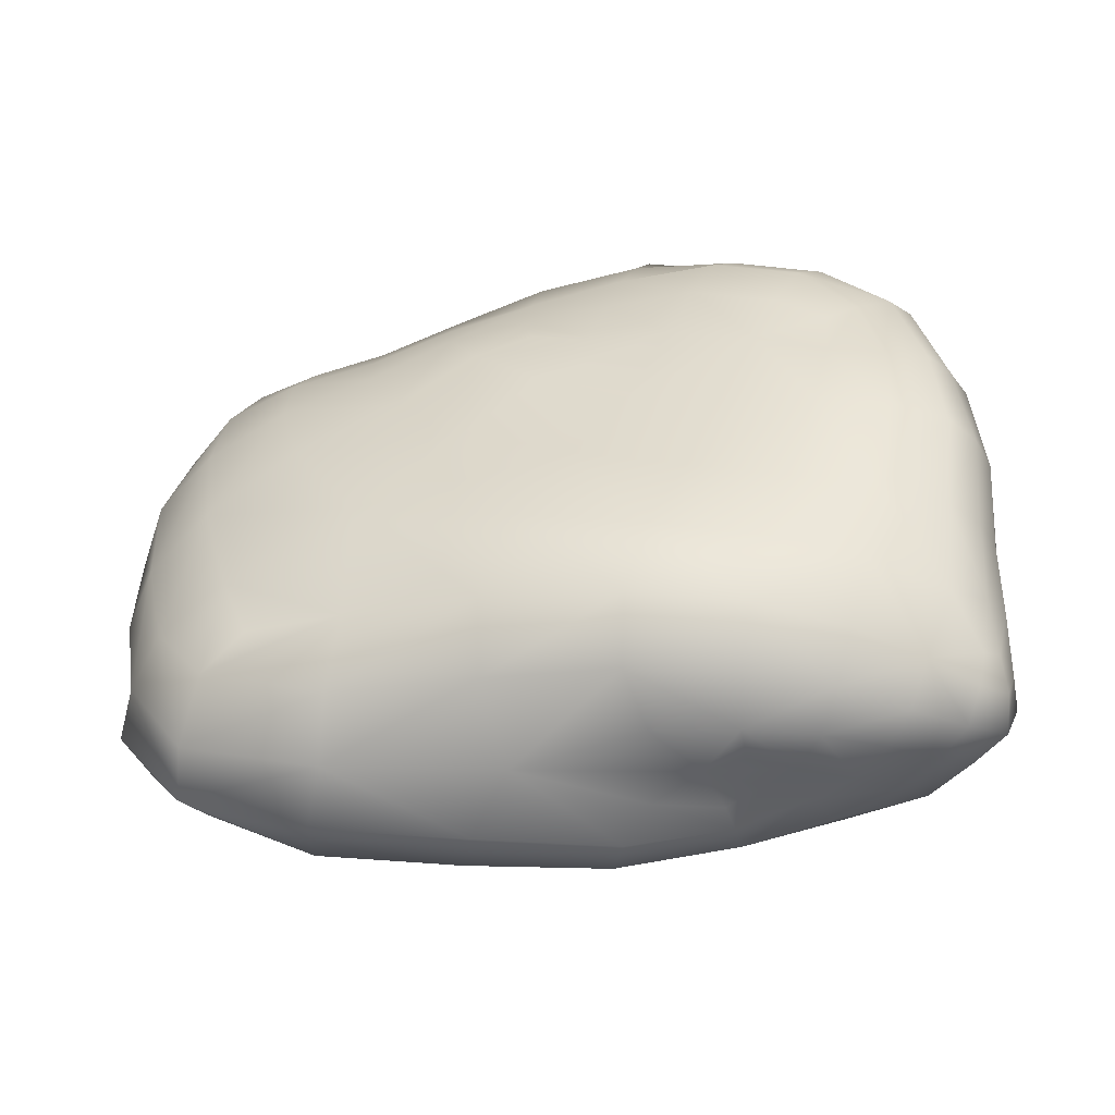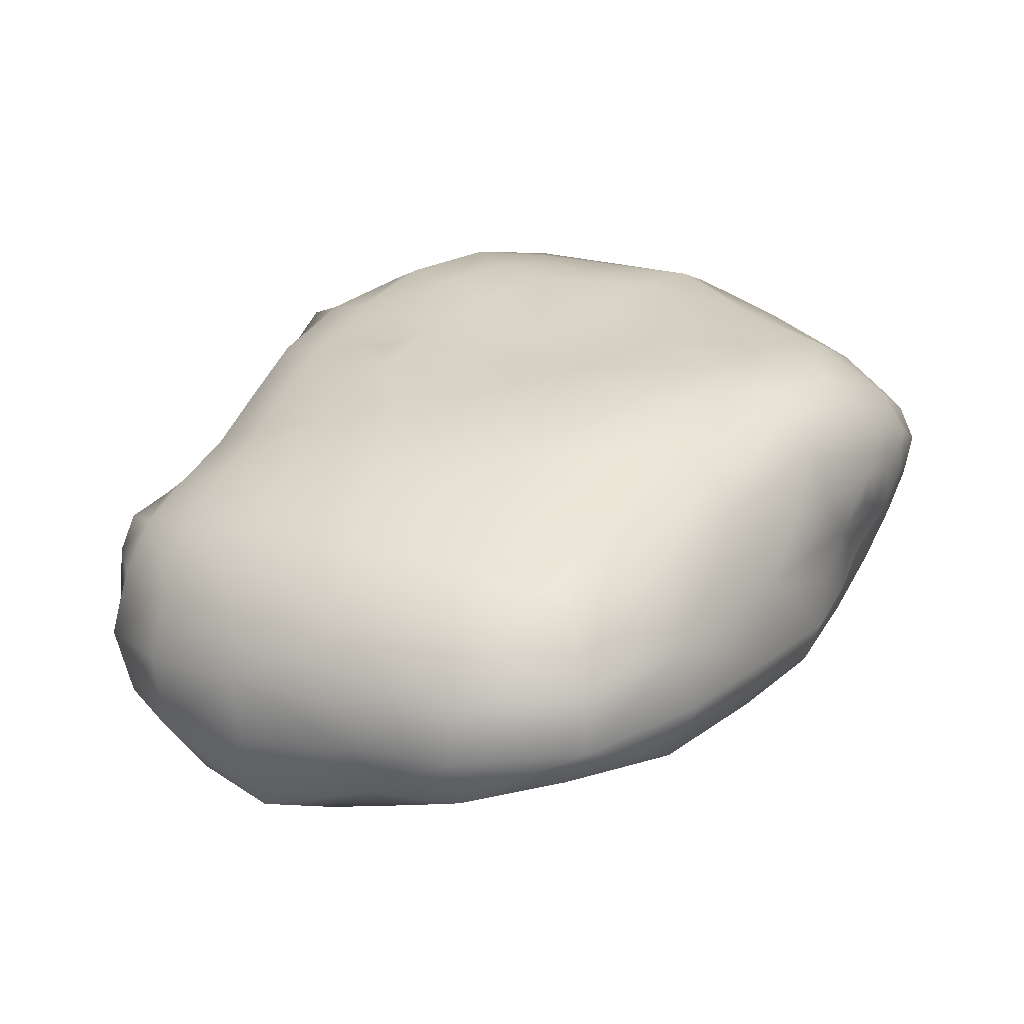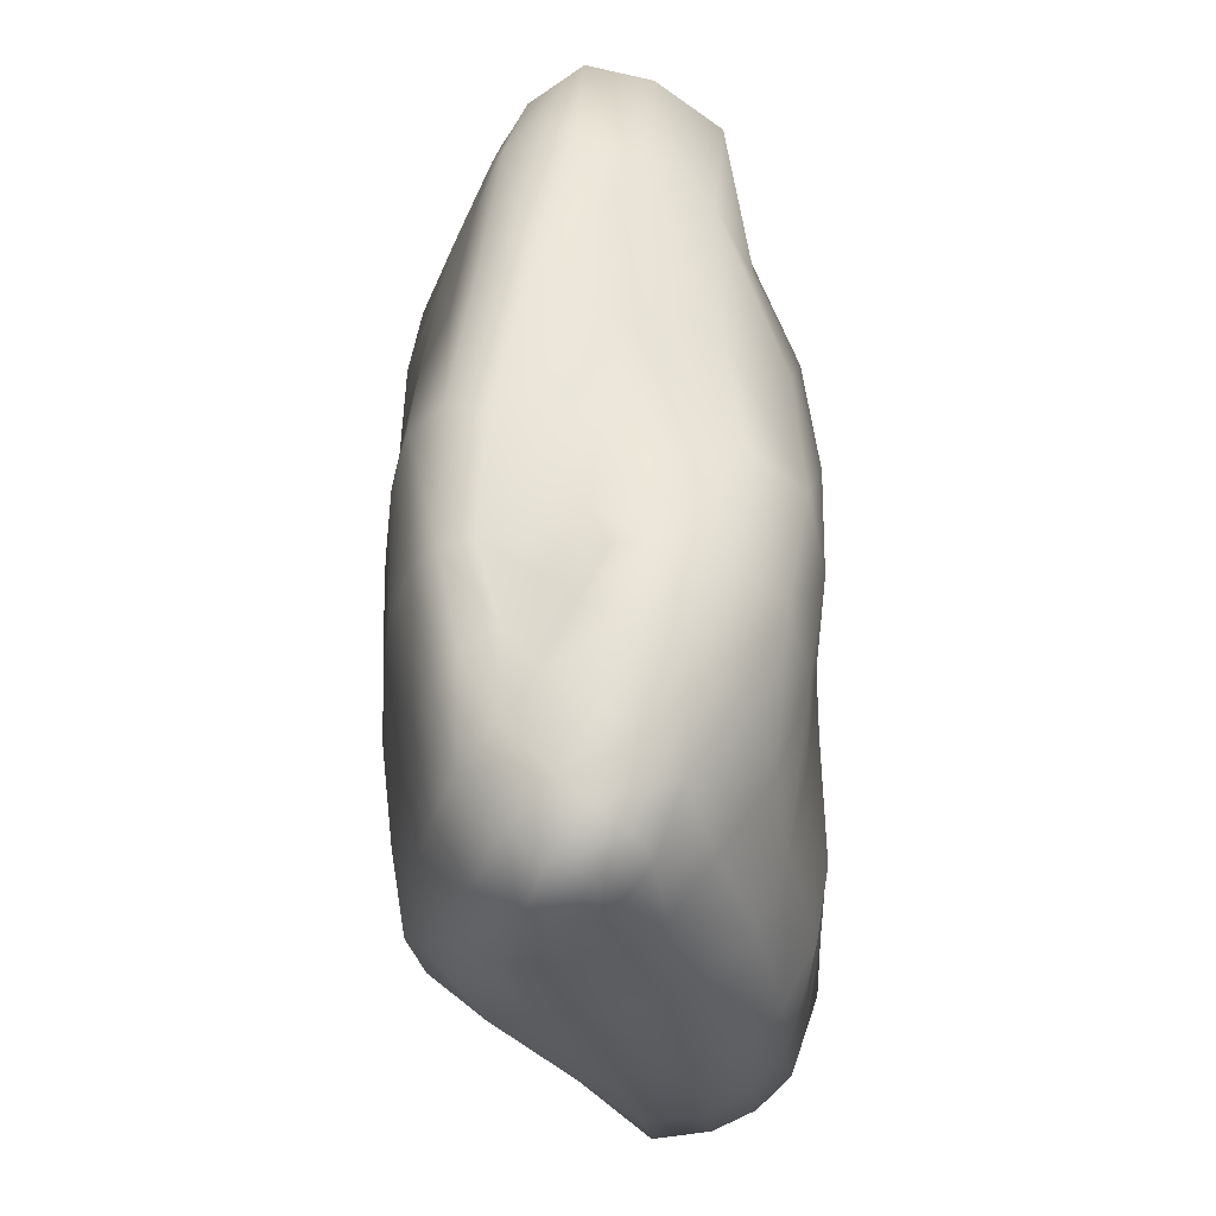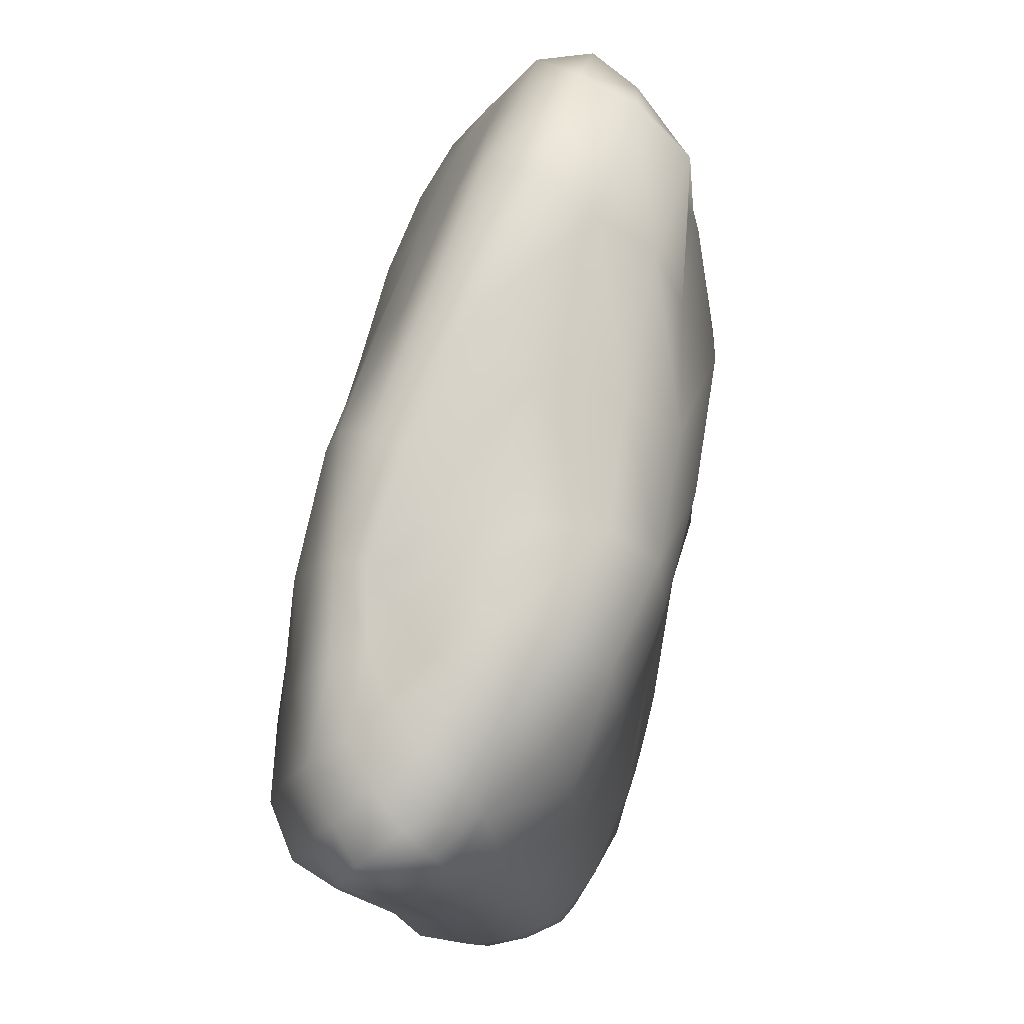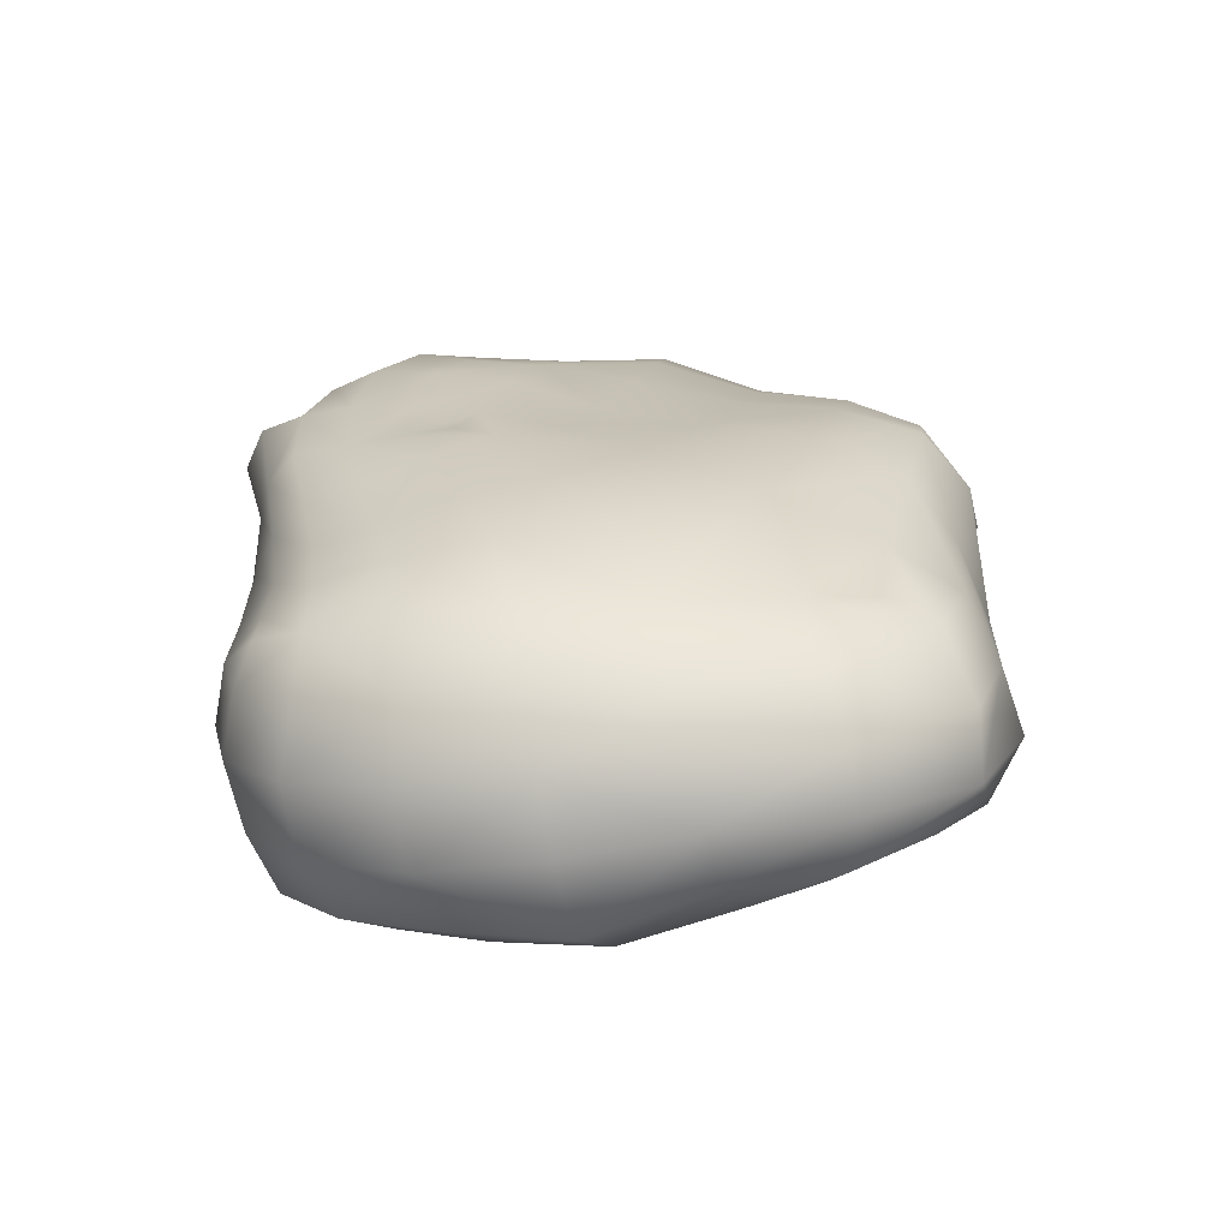
<metadata>
{"format":"obj","ext":"obj","renderer":"f3d","projection":"perspective","resolution":1024,"background":"white","views":[{"elev":34.7,"azim":-1.0,"up":"+Y"},{"elev":20.1,"azim":-59.4,"up":"+Y"},{"elev":58.0,"azim":97.9,"up":"+Z"},{"elev":77.8,"azim":111.2,"up":"+Z"},{"elev":10.4,"azim":-90.1,"up":"+Y"}]}
</metadata>
<code>
g default
v -0.3583 -0.2114 -0.74
v -0.4501 -0.07125 -0.7821
v -0.6017 -0.2837 -0.7476
v -0.6795 -0.1425 -0.7782
v -0.9521 -0.05165 -0.7571
v -1.272 -0.2114 0.6684
v -1.259 -0.07142 0.6591
v -1.209 0.07273 0.5945
v -0.9577 -0.05641 0.746
v -0.1607 -0.0463 0.7876
v -0.009172 -0.39 -0.4917
v -0.2381 -0.4326 -0.5312
v -0.4894 -0.4791 -0.5612
v 0.01004 -0.4146 0.1592
v 0.2283 -0.3571 0.1739
v -0.4876 -0.4908 -0.1731
v -0.2292 -0.4441 -0.111
v 0.01002 -0.4161 -0.07779
v 0.2074 -0.3572 -0.06872
v -0.7089 -0.5149 -0.4207
v -0.4766 -0.4821 -0.3806
v -0.2285 -0.4417 -0.3334
v -0.004836 -0.4018 -0.3016
v 0.1719 -0.3538 -0.2922
v 0.006709 0.4437 -0.164
v 0.168 0.4379 -0.1183
v 0.115 0.4401 0.09694
v 0.2314 0.3638 0.3434
v -0.3387 0.1408 -0.7647
v -0.4236 0.2275 -0.7358
v -0.5458 0.05055 -0.7508
v -0.627 0.1466 -0.701
v -0.8162 0.07819 -0.6765
v -0.9931 0.04373 -0.6775
v 0.4466 0.2803 -0.459
v 0.4081 0.362 -0.4155
v 0.3475 0.4226 -0.3686
v 0.2605 0.4395 -0.3118
v 0.3113 0.1651 -0.6968
v 0.2968 0.2772 -0.6588
v 0.2577 0.3522 -0.6051
v 0.08282 0.169 -0.7537
v 0.5175 0.2641 -0.2072
v 0.4676 0.3422 -0.1708
v 0.4869 0.3141 0.08324
v 0.4043 0.4043 -0.1408
v 0.4133 0.3881 0.1095
v 0.3819 0.3241 0.3456
v 0.3003 0.428 -0.1169
v 0.4056 -0.3013 0.1768
v 0.3589 -0.2833 -0.07045
v 0.4442 -0.1553 -0.05609
v 0.2893 -0.2636 -0.2937
v -1.083 0.1701 -0.4242
v -1.089 0.2104 -0.2335
v -1.182 0.05307 -0.5741
v -1.242 0.09116 -0.4073
v -1.267 0.1164 -0.1867
v -0.4959 0.3178 -0.5591
v -0.5063 0.3413 -0.4378
v -0.6957 0.3171 -0.3821
v -0.5318 -0.4113 -0.6851
v -0.7317 -0.521 -0.5765
v -0.7815 -0.4656 -0.6999
v -0.928 -0.5429 -0.5348
v -1.01 -0.4964 -0.6518
v -1.191 -0.4908 -0.5198
v -1.264 -0.3596 -0.5832
v -1.404 -0.3409 -0.3748
v -0.07363 0.4127 0.04541
v -0.4195 0.3547 0.1827
v -0.1746 0.3767 0.2685
v 0.04284 0.379 0.3176
v 0.297 0.1798 0.704
v 0.2617 0.1013 0.7766
v -0.06632 0.3125 0.6886
v -0.3237 0.3239 0.661
v -0.3299 0.2068 0.765
v -0.622 0.2677 0.5976
v -0.6208 0.136 0.6996
v -0.6345 0.3556 -0.244
v -0.4862 0.359 -0.1288
v -0.2823 0.3753 -0.03361
v -0.6568 0.3293 0.05101
v -1.246 0.1242 0.06724
v -1.182 0.1137 0.3228
v 0.1979 -0.2956 0.5721
v -0.06407 -0.2902 0.7482
v -0.08276 -0.2276 0.7634
v -0.3216 -0.2377 0.8019
v -0.2826 -0.3411 -0.657
v -0.1221 -0.1257 -0.7507
v -0.4746 0.2951 -0.6733
v -0.6848 0.2271 -0.63
v -0.7026 0.2692 -0.5136
v -0.8719 0.1624 -0.5918
v -0.8938 0.2115 -0.4605
v -0.8851 0.2616 -0.3043
v -1.043 0.1156 -0.5732
v 0.4119 0.1106 0.7106
v 0.3682 -0.1243 -0.2822
v 0.2063 -0.265 -0.4903
v -0.842 -0.3328 -0.7522
v -0.9034 -0.1863 -0.7853
v -1.068 -0.3592 -0.7077
v -1.115 -0.2056 -0.7395
v -1.127 -0.0673 -0.7144
v -1.292 -0.2035 -0.6095
v -1.256 -0.05844 -0.5893
v -1.403 -0.1804 -0.3965
v -0.7315 -0.5215 -0.2447
v -0.9261 -0.5592 -0.3237
v -0.2461 -0.4633 0.1204
v -0.525 -0.4925 0.04771
v -0.7879 -0.5306 -0.04651
v -1.008 -0.5559 -0.1429
v -0.00768 -0.3981 0.3811
v -0.2821 -0.4502 0.3401
v -0.5765 -0.4816 0.2669
v -0.852 -0.5214 0.1699
v -1.078 -0.5341 0.0756
v -0.9062 -0.452 0.3797
v -1.131 -0.4548 0.2907
v -1.171 -0.3866 0.4698
v -0.9473 -0.384 0.5657
v -0.9821 -0.325 0.7221
v -0.6246 -0.4403 0.4685
v -0.6547 -0.3775 0.6348
v -0.6634 -0.3182 0.7664
v -0.6439 -0.2164 0.7961
v -0.319 -0.4323 0.5297
v -0.3398 -0.3973 0.681
v -0.3411 -0.3261 0.7734
v -0.03125 -0.3834 0.5609
v -0.05098 -0.3389 0.6826
v 0.2197 -0.3276 0.3975
v 0.4636 0.1633 -0.4991
v 0.2519 0.03895 -0.6787
v 0.06154 0.05191 -0.764
v 0.1372 0.2512 0.693
v 0.1036 0.1633 0.7785
v -0.08955 0.2039 0.7754
v -0.9103 0.1704 0.5226
v -1.443 -0.1599 -0.1383
v -1.381 -0.005048 0.1104
v -0.2758 0.06407 0.79
v -0.08883 0.08857 0.8183
v 0.0748 0.06239 0.8077
v -0.0295 -0.1117 0.7591
v 0.03636 -0.03277 0.796
v 0.3364 -0.04166 0.7575
v 0.3879 0.04172 0.7575
v 0.4237 -0.1003 0.7023
v 0.4854 -0.02392 0.7046
v 0.4851 0.05478 0.6676
v 0.4799 -0.1494 0.5829
v 0.5308 -0.05743 0.5833
v 0.5162 0.02404 0.5729
v 0.4012 -0.2745 0.4082
v -0.1872 0.4226 -0.2283
v -0.2776 0.3755 -0.5718
v -0.3171 0.3777 -0.4387
v -0.3734 0.3725 -0.2905
v 0.06667 0.4499 -0.3291
v -0.05948 0.4353 -0.5373
v -0.1193 0.4364 -0.397
v 0.2028 0.4139 -0.5384
v 0.1347 0.4583 -0.45
v 0.08281 0.2602 -0.7726
v 0.04667 0.325 -0.7144
v -0.000185 0.3867 -0.6413
v -0.1429 0.2269 -0.82
v -0.2004 0.3159 -0.776
v -0.2375 0.3519 -0.6842
v 0.3729 -0.2356 0.5816
v 0.3337 -0.1934 0.7006
v 0.173 -0.2645 0.6882
v 0.259 -0.1317 0.7475
v 0.1323 -0.2207 0.741
v 0.2205 0.01358 0.7879
v 0.162 -0.07908 0.7754
v 0.07116 -0.1637 0.7457
v 0.3769 0.03145 -0.4963
v 0.1683 -0.1031 -0.671
v 0.5344 0.2254 0.04875
v 0.5118 0.167 0.2778
v 0.5083 0.1129 0.4623
v 0.4627 0.2481 0.3151
v 0.4571 0.1747 0.5002
v 0.4552 0.01771 -0.2665
v 0.5283 0.1535 -0.2432
v 0.2911 -0.1182 -0.4984
v 0.5355 0.06647 0.2375
v 0.5566 0.1137 0.008919
v 0.5133 -0.1795 0.4081
v 0.5348 -0.06748 0.4137
v 0.5256 0.03057 0.4319
v 0.4937 -0.1826 0.183
v 0.5222 -0.05176 0.2026
v 0.5124 -0.01796 -0.02839
v -1.042 0.2433 -0.007328
v -0.8152 0.2982 -0.1261
v -1.343 -0.03434 -0.4006
v -1.392 -0.01061 -0.1607
v -1.073 -0.5491 -0.4188
v -1.185 -0.5386 -0.2358
v -1.324 -0.473 -0.3179
v -1.262 -0.5232 -0.002933
v -1.424 -0.4598 -0.07335
v -1.45 -0.3073 -0.1108
v -1.293 -0.4423 0.2272
v -1.388 -0.3768 0.1864
v -1.416 -0.2643 0.1592
v -1.44 -0.1399 0.1388
v -1.375 -0.3489 0.4162
v -1.43 -0.2325 0.4312
v -1.396 -0.1098 0.411
v -1.327 0.01116 0.3738
v -0.7523 -0.01406 -0.754
v 0.1846 0.3276 0.5486
v -0.02209 0.3655 0.5267
v -0.2697 0.3714 0.4821
v -0.5537 0.3433 0.407
v 0.2827 0.4345 0.1181
v -0.9421 0.08496 0.6754
v 0.4708 0.111 0.6091
v -1.225 -0.3189 0.5922
v -0.9862 -0.1895 0.7886
v -0.2659 -0.1371 0.7834
v -0.07326 0.003733 0.807
v 0.1441 -0.3587 -0.4473
v -0.1059 -0.1732 0.7553
v -0.08877 0.1567 -0.7952
v -1.118 0.02627 -0.6763
v 0.4973 0.07538 0.5631
v -0.8614 -0.5463 -0.4393
v -1.122 0.1078 0.4923
v 0.1822 0.4394 -0.2633
v -1.294 -0.3887 0.3852
v 0.04553 -0.06338 -0.7679
v -0.1888 0.03373 -0.7831
v -0.8961 0.276 0.275
v 0.4263 0.1487 0.6487
v -0.5054 0.3552 -0.3326
v 0.3627 0.2446 0.5651
v -0.5624 -0.0433 0.7803
v -0.003397 -0.2595 -0.6388
g FoodShortRLowerArm
f 1 91 62 3
f 1 92 247 91
f 1 2 241 92
f 1 3 4 2
f 2 4 219 31
f 2 31 29 241
f 3 103 104 4
f 3 62 64 103
f 4 104 5 219
f 5 107 234 34
f 5 104 106 107
f 5 34 33 219
f 6 228 9 7
f 6 227 126 228
f 6 216 215 227
f 6 7 217 216
f 7 9 225 8
f 7 8 218 217
f 8 237 86 218
f 8 225 143 237
f 9 246 80 225
f 9 228 130 246
f 10 230 147 146
f 10 149 150 230
f 10 229 232 149
f 10 146 246 229
f 11 23 22 12
f 11 231 24 23
f 11 247 102 231
f 11 12 91 247
f 12 13 62 91
f 12 22 21 13
f 13 63 64 62
f 13 21 20 63
f 14 113 17 18
f 14 117 118 113
f 14 15 136 117
f 14 18 19 15
f 15 19 51 50
f 15 50 159 136
f 16 111 20 21
f 16 114 115 111
f 16 17 113 114
f 16 21 22 17
f 17 22 23 18
f 18 23 24 19
f 19 24 53 51
f 20 236 65 63
f 20 111 112 236
f 24 231 102 53
f 25 160 83 70
f 25 164 166 160
f 25 26 238 164
f 25 70 27 26
f 26 27 224 49
f 26 49 38 238
f 27 73 28 224
f 27 70 72 73
f 28 220 245 48
f 28 73 221 220
f 28 48 47 224
f 29 30 173 172
f 29 31 32 30
f 29 172 233 241
f 30 93 174 173
f 30 32 94 93
f 31 219 33 32
f 32 33 96 94
f 33 34 99 96
f 34 234 56 99
f 35 40 41 36
f 35 137 39 40
f 35 43 191 137
f 35 36 44 43
f 36 41 167 37
f 36 37 46 44
f 37 167 168 38
f 37 38 49 46
f 38 168 164 238
f 39 138 139 42
f 39 137 183 138
f 39 42 169 40
f 40 169 170 41
f 41 170 171 167
f 42 233 172 169
f 42 139 241 233
f 43 44 45 185
f 43 185 194 191
f 44 46 47 45
f 45 47 48 188
f 45 188 186 185
f 46 49 224 47
f 48 245 189 188
f 50 51 52 198
f 50 198 195 159
f 51 53 101 52
f 52 101 190 200
f 52 200 199 198
f 53 102 192 101
f 54 99 56 57
f 54 97 96 99
f 54 55 98 97
f 54 57 58 55
f 55 58 85 201
f 55 201 202 98
f 56 109 203 57
f 56 234 107 109
f 57 203 204 58
f 58 204 145 85
f 59 60 162 161
f 59 95 61 60
f 59 93 94 95
f 59 161 174 93
f 60 244 163 162
f 60 61 81 244
f 61 98 202 81
f 61 95 97 98
f 63 65 66 64
f 64 66 105 103
f 65 205 67 66
f 65 236 112 205
f 66 67 68 105
f 67 207 69 68
f 67 205 206 207
f 68 108 106 105
f 68 69 110 108
f 69 210 144 110
f 69 207 209 210
f 70 83 71 72
f 71 223 222 72
f 71 84 242 223
f 71 83 82 84
f 72 222 221 73
f 74 140 141 75
f 74 245 220 140
f 74 100 243 245
f 74 75 152 100
f 75 180 151 152
f 75 141 148 180
f 76 77 78 142
f 76 221 222 77
f 76 140 220 221
f 76 142 141 140
f 77 79 80 78
f 77 222 223 79
f 78 80 246 146
f 78 146 147 142
f 79 143 225 80
f 79 223 242 143
f 81 202 84 82
f 81 82 163 244
f 82 83 160 163
f 84 202 201 242
f 85 145 218 86
f 85 86 242 201
f 86 237 143 242
f 87 175 176 177
f 87 136 159 175
f 87 134 117 136
f 87 177 135 134
f 88 89 90 133
f 88 179 182 89
f 88 135 177 179
f 88 133 132 135
f 89 232 229 90
f 89 182 149 232
f 90 229 246 130
f 90 130 129 133
f 92 240 184 247
f 92 241 139 240
f 94 96 97 95
f 100 155 226 243
f 100 152 154 155
f 101 192 183 190
f 102 247 184 192
f 103 105 106 104
f 106 108 109 107
f 108 110 203 109
f 110 144 204 203
f 111 115 116 112
f 112 116 206 205
f 113 118 119 114
f 114 119 120 115
f 115 120 121 116
f 116 121 208 206
f 117 134 131 118
f 118 131 127 119
f 119 127 122 120
f 120 122 123 121
f 121 123 211 208
f 122 125 124 123
f 122 127 128 125
f 123 124 239 211
f 124 125 126 227
f 124 227 215 239
f 125 128 129 126
f 126 129 130 228
f 127 131 132 128
f 128 132 133 129
f 131 134 135 132
f 137 191 190 183
f 138 184 240 139
f 138 183 192 184
f 141 142 147 148
f 144 210 213 214
f 144 214 145 204
f 145 214 217 218
f 147 230 150 148
f 148 150 181 180
f 149 182 181 150
f 151 178 176 153
f 151 180 181 178
f 151 153 154 152
f 153 156 157 154
f 153 176 175 156
f 154 157 158 155
f 155 158 235 226
f 156 195 196 157
f 156 175 159 195
f 157 196 197 158
f 158 197 187 235
f 160 166 162 163
f 161 165 171 174
f 161 162 166 165
f 164 168 165 166
f 165 168 167 171
f 169 172 173 170
f 170 173 174 171
f 176 178 179 177
f 178 181 182 179
f 185 186 193 194
f 186 188 189 187
f 186 187 197 193
f 187 189 226 235
f 189 245 243 226
f 190 191 194 200
f 193 199 200 194
f 193 197 196 199
f 195 198 199 196
f 206 208 209 207
f 208 211 212 209
f 209 212 213 210
f 211 239 215 212
f 212 215 216 213
f 213 216 217 214

</code>
